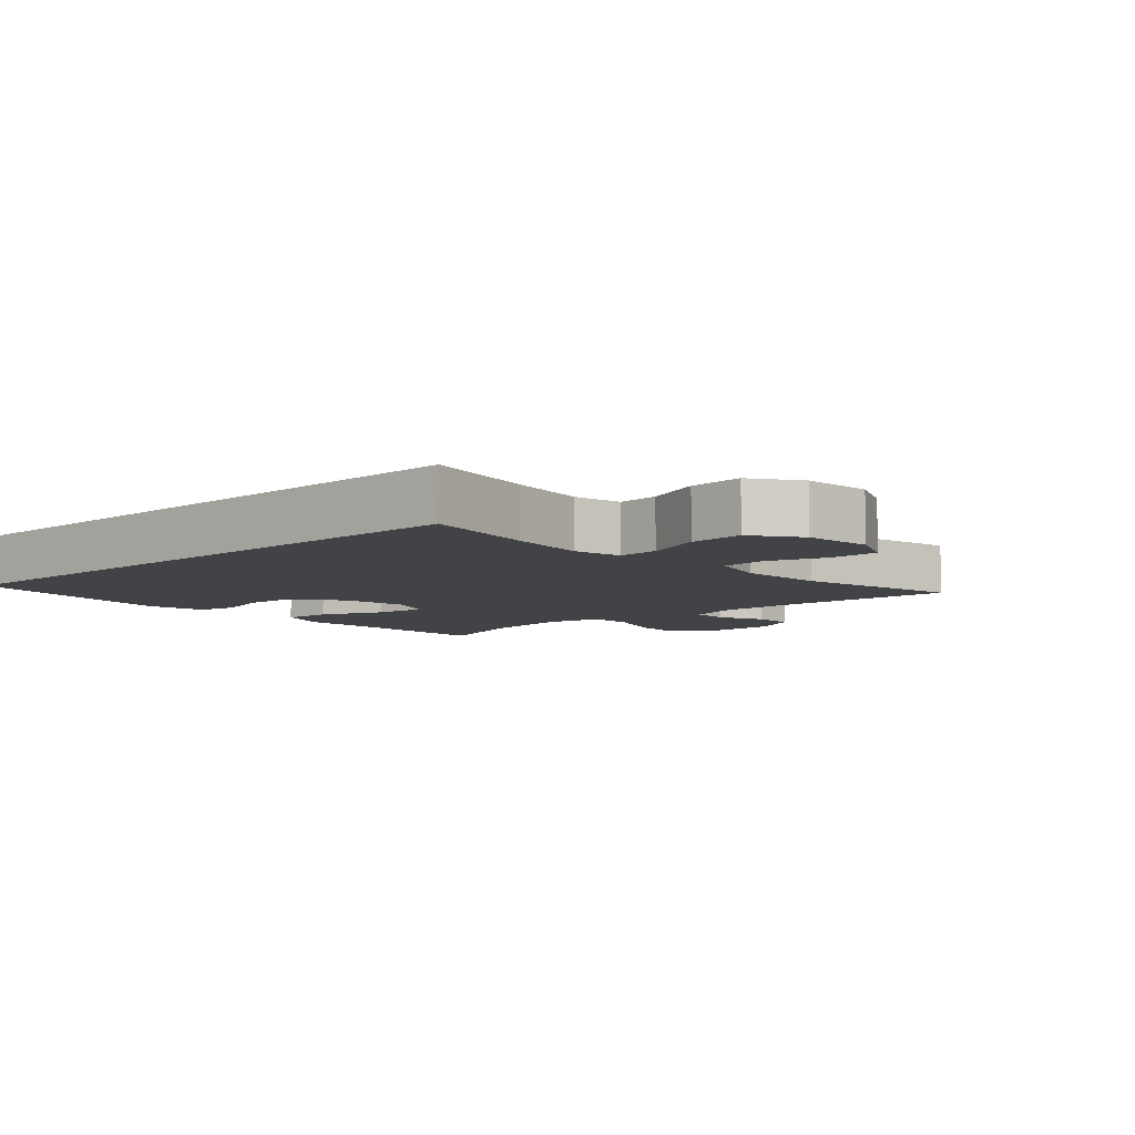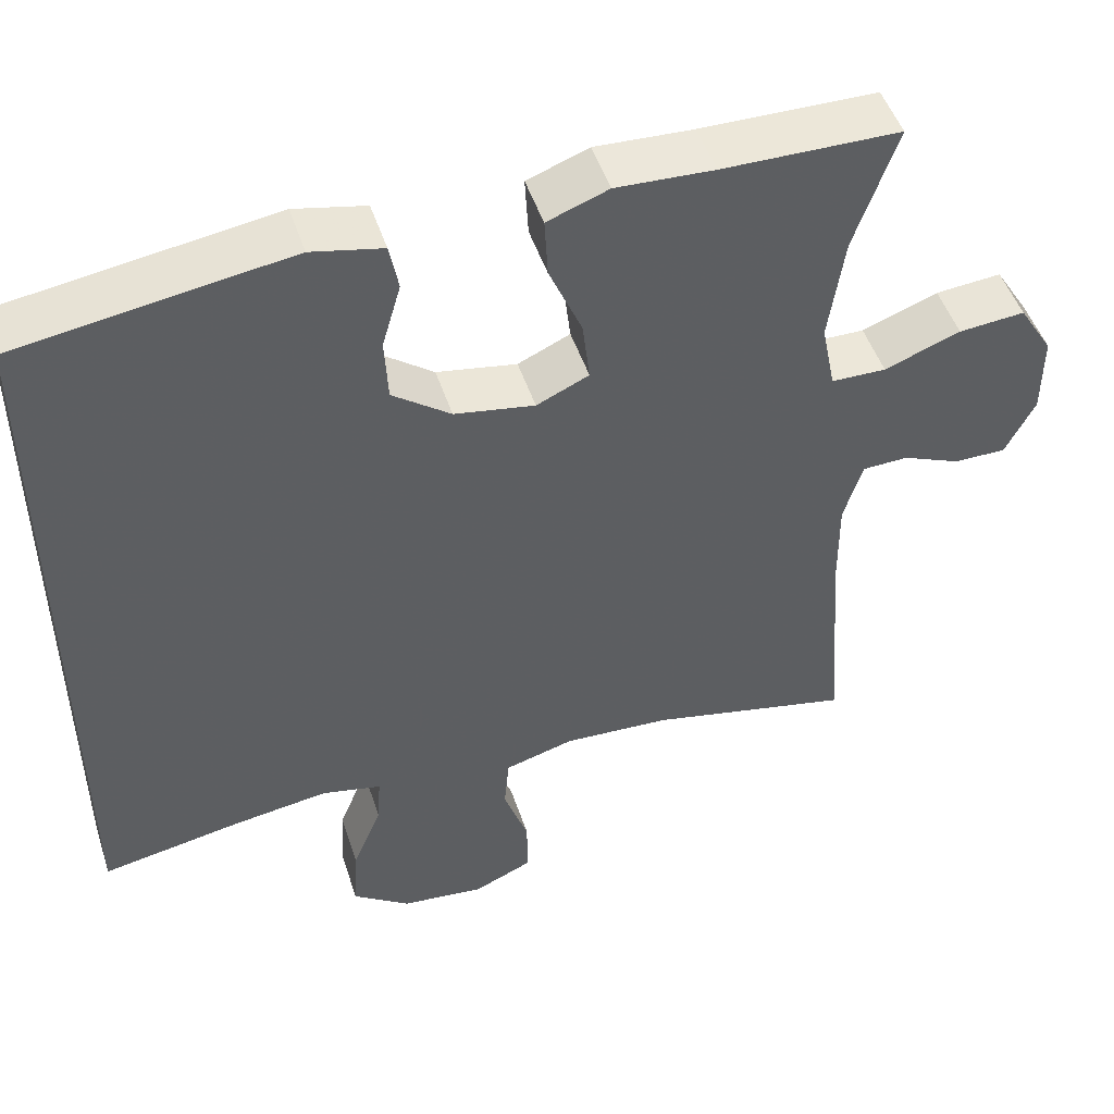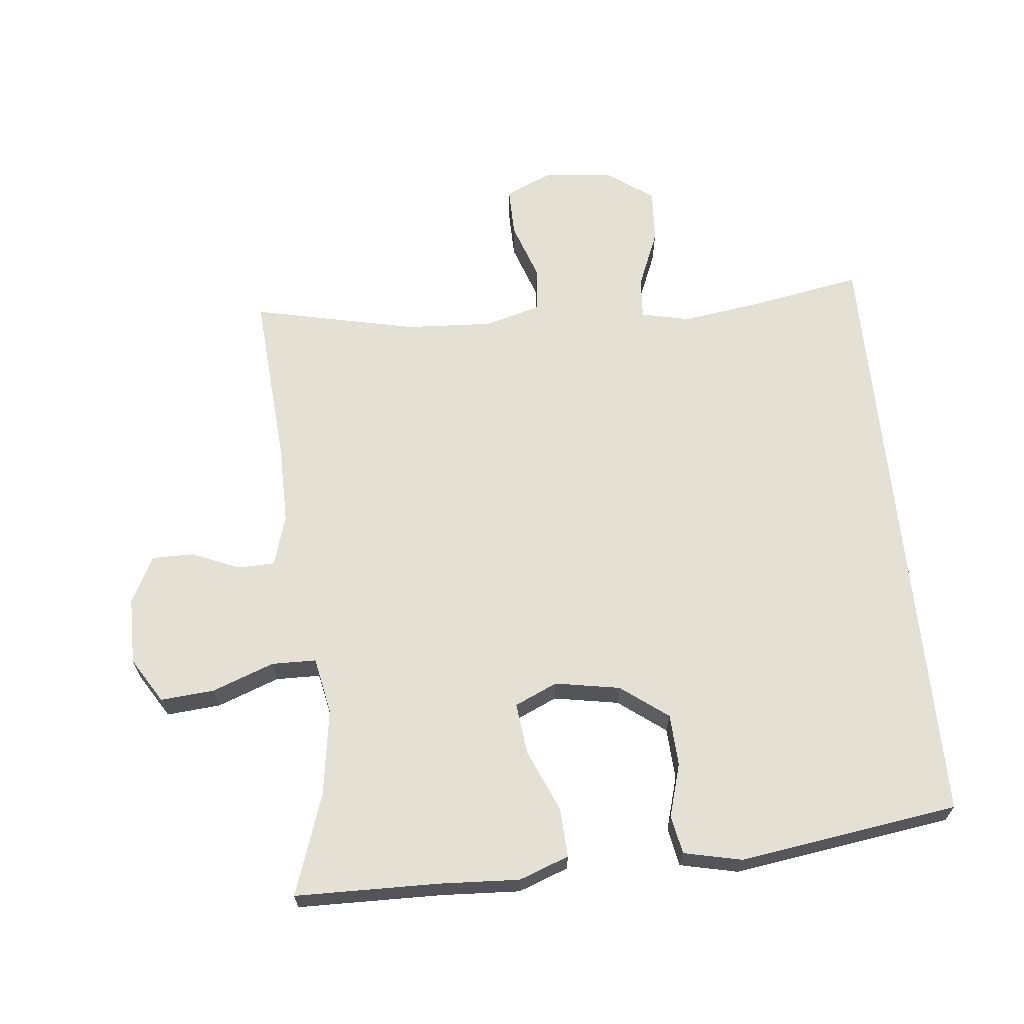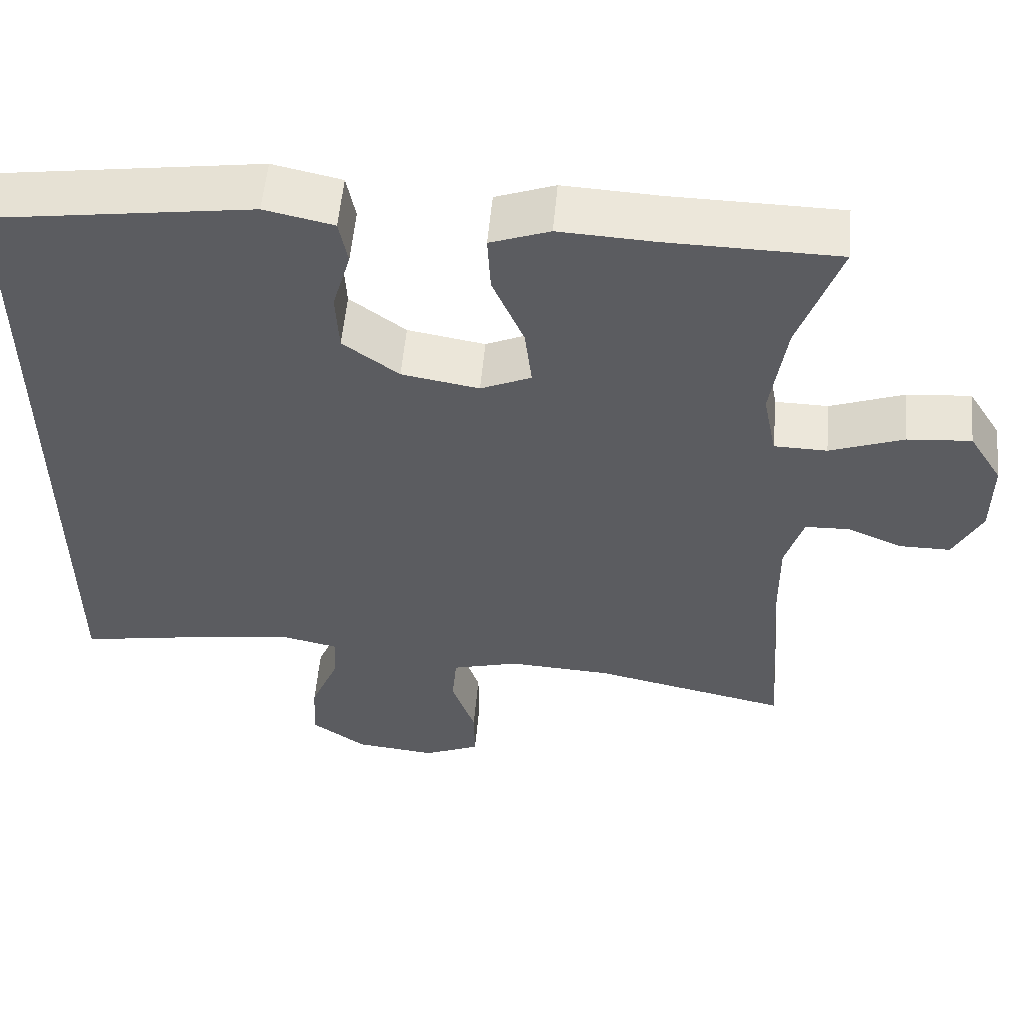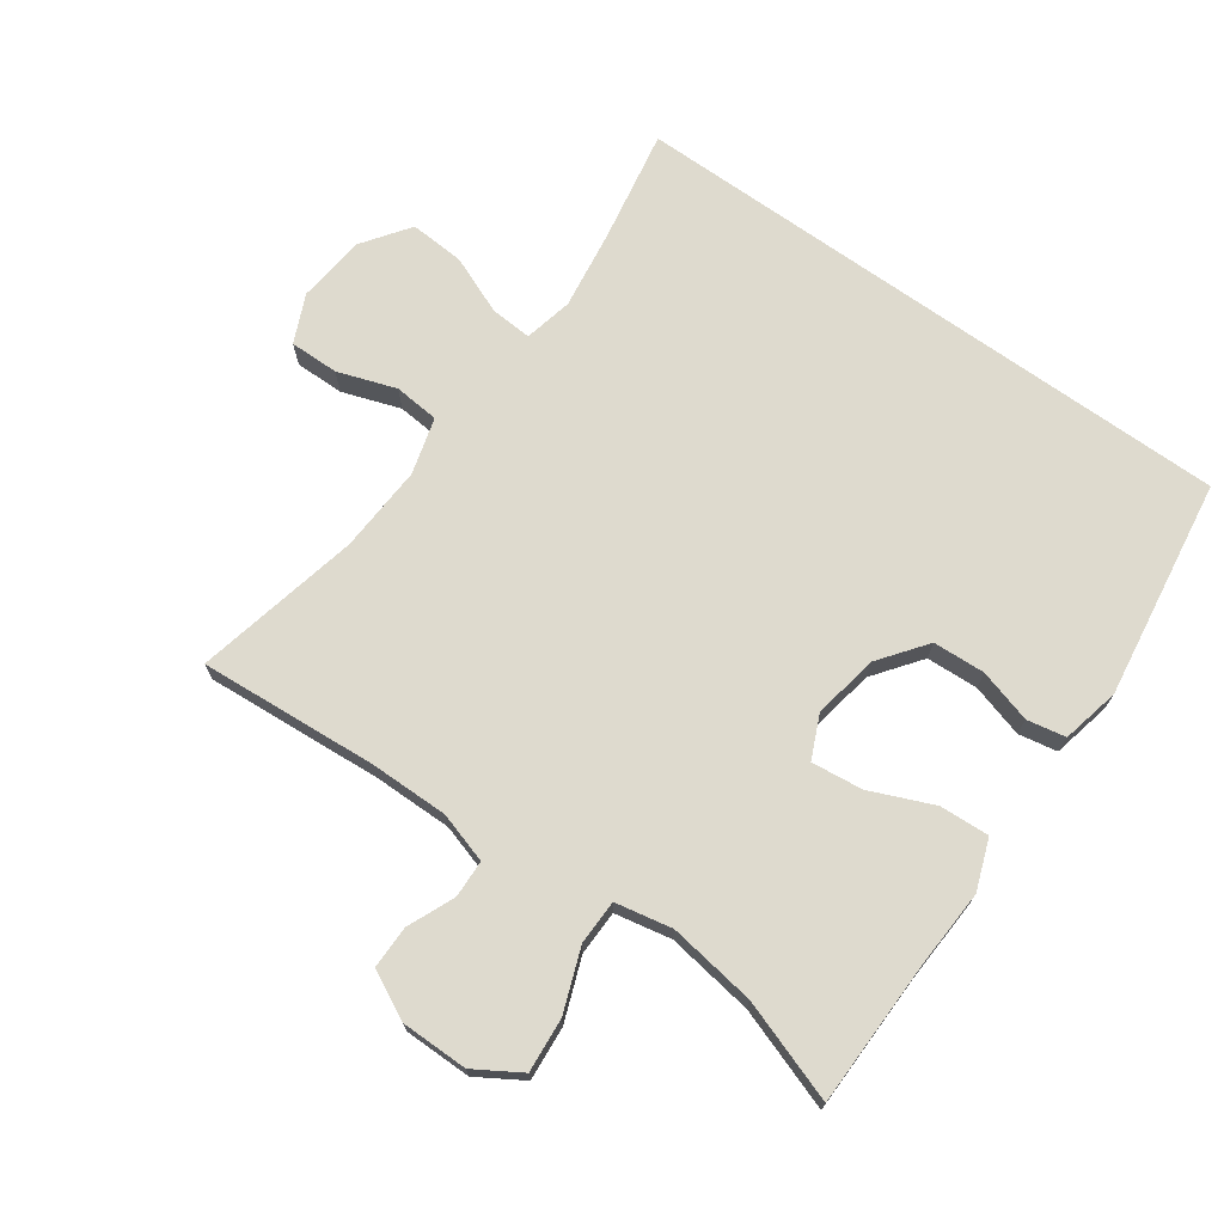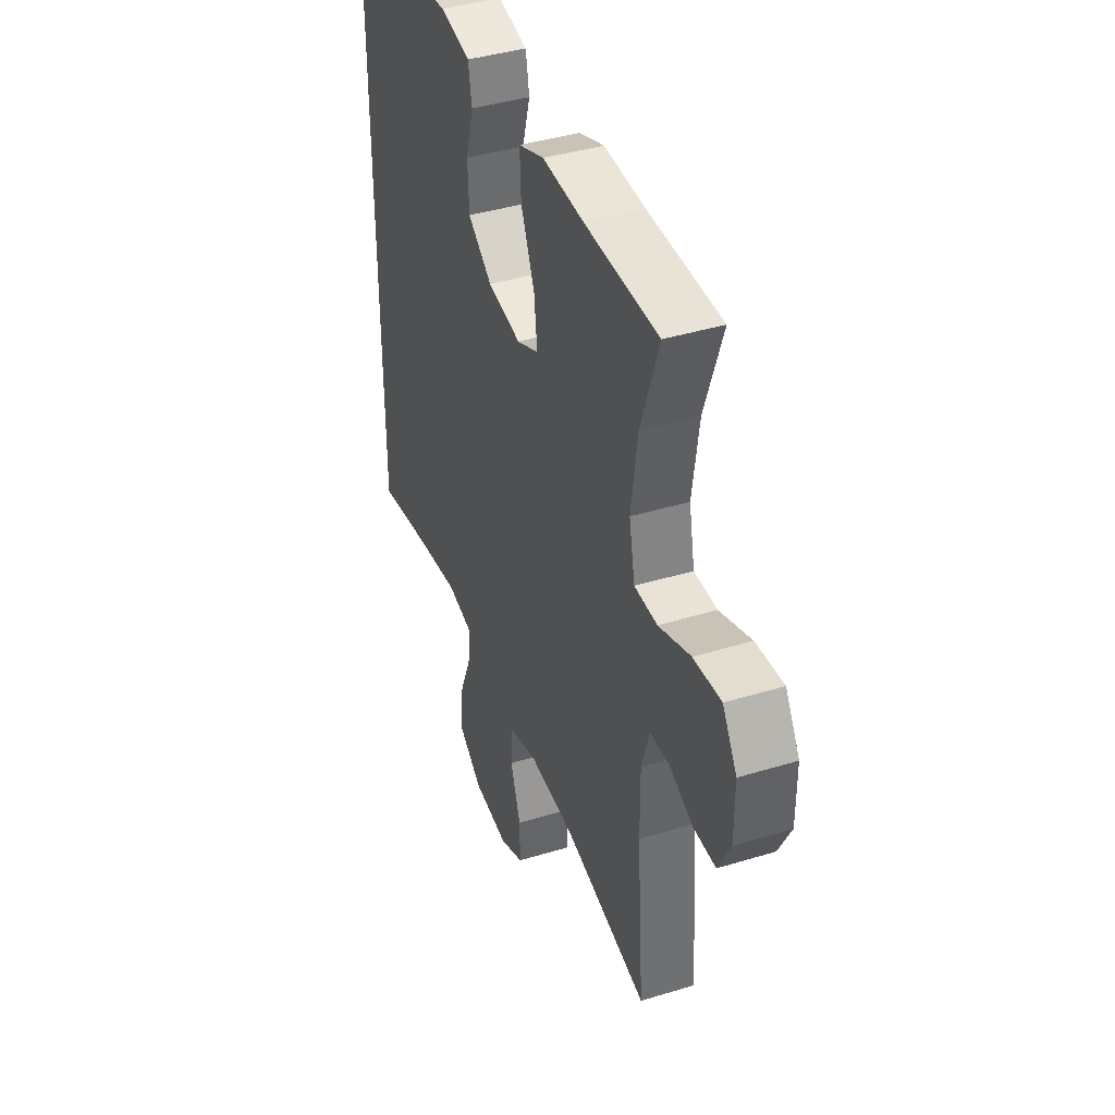
<metadata>
{"format":"obj","ext":"obj","renderer":"f3d","projection":"perspective","resolution":1024,"background":"white","views":[{"elev":-7.1,"azim":132.4,"up":"+Y"},{"elev":48.9,"azim":162.1,"up":"+Z"},{"elev":65.6,"azim":-5.7,"up":"+Y"},{"elev":55.3,"azim":-174.8,"up":"+Z"},{"elev":71.3,"azim":-54.5,"up":"+Y"},{"elev":40.8,"azim":-110.5,"up":"+Z"}]}
</metadata>
<code>
v 0.5 0.07 0.463
v 0.5 0.07 -0.463
v 0.33 0.07 -0.432
v 0.212 0.07 -0.415
v 0.139 0.07 -0.431
v 0.143 0.07 -0.493
v 0.179 0.07 -0.581
v 0.184 0.07 -0.663
v 0.114 0.07 -0.713
v 0.011 0.07 -0.724
v -0.061 0.07 -0.692
v -0.06 0.07 -0.618
v -0.03 0.07 -0.531
v -0.036 0.07 -0.463
v -0.121 0.07 -0.439
v -0.252 0.07 -0.446
v -0.5 0.07 -0.5
v -0.48 0.07 -0.233
v -0.479 0.07 -0.115
v -0.502 0.07 -0.039
v -0.558 0.07 -0.037
v -0.629 0.07 -0.067
v -0.693 0.07 -0.067
v -0.729 0.07 0.004
v -0.729 0.07 0.105
v -0.687 0.07 0.173
v -0.606 0.07 0.166
v -0.513 0.07 0.131
v -0.446 0.07 0.132
v -0.429 0.07 0.217
v -0.448 0.07 0.348
v -0.5 0.07 0.5
v -0.284 0.07 0.503
v -0.164 0.07 0.509
v -0.089 0.07 0.481
v -0.093 0.07 0.407
v -0.133 0.07 0.313
v -0.142 0.07 0.236
v -0.078 0.07 0.207
v 0.02 0.07 0.224
v 0.091 0.07 0.277
v 0.095 0.07 0.355
v 0.072 0.07 0.435
v 0.083 0.07 0.493
v 0.17 0.07 0.512
v 0.5 0 0.463
v 0.5 0 -0.463
v 0.33 0 -0.432
v 0.212 0 -0.415
v 0.139 0 -0.431
v 0.143 0 -0.493
v 0.179 0 -0.581
v 0.184 0 -0.663
v 0.114 0 -0.713
v 0.011 0 -0.724
v -0.061 0 -0.692
v -0.06 0 -0.618
v -0.03 0 -0.531
v -0.036 0 -0.463
v -0.121 0 -0.439
v -0.252 0 -0.446
v -0.5 0 -0.5
v -0.48 0 -0.233
v -0.479 0 -0.115
v -0.502 0 -0.039
v -0.558 0 -0.037
v -0.629 0 -0.067
v -0.693 0 -0.067
v -0.729 0 0.004
v -0.729 0 0.105
v -0.687 0 0.173
v -0.606 0 0.166
v -0.513 0 0.131
v -0.446 0 0.132
v -0.429 0 0.217
v -0.448 0 0.348
v -0.5 0 0.5
v -0.284 0 0.503
v -0.164 0 0.509
v -0.089 0 0.481
v -0.093 0 0.407
v -0.133 0 0.313
v -0.142 0 0.236
v -0.078 0 0.207
v 0.02 0 0.224
v 0.091 0 0.277
v 0.095 0 0.355
v 0.072 0 0.435
v 0.083 0 0.493
v 0.17 0 0.512
f 1 2 3
f 45 1 3
f 44 45 3
f 43 44 3
f 42 43 3
f 41 42 3 4
f 40 41 4 5
f 39 40 5 6
f 38 39 6
f 35 36 37
f 34 35 37
f 33 34 37
f 33 37 38
f 32 33 38
f 31 32 38
f 30 31 38 6
f 26 27 28
f 25 26 28
f 24 25 28
f 23 24 28
f 22 23 28
f 21 22 28
f 20 21 28 29
f 19 20 29
f 29 30 6
f 19 29 6
f 18 19 6
f 11 12 13
f 10 11 13
f 9 10 13
f 8 9 13
f 7 8 13
f 6 7 13
f 6 13 14
f 18 6 14 15
f 16 17 18
f 15 16 18
f 48 47 46
f 48 46 90
f 48 90 89
f 48 89 88
f 48 88 87
f 49 48 87 86
f 50 49 86 85
f 51 50 85 84
f 51 84 83
f 82 81 80
f 82 80 79
f 82 79 78
f 83 82 78
f 83 78 77
f 83 77 76
f 51 83 76 75
f 73 72 71
f 73 71 70
f 73 70 69
f 73 69 68
f 73 68 67
f 73 67 66
f 74 73 66 65
f 74 65 64
f 51 75 74
f 51 74 64
f 51 64 63
f 58 57 56
f 58 56 55
f 58 55 54
f 58 54 53
f 58 53 52
f 58 52 51
f 59 58 51
f 60 59 51 63
f 63 62 61
f 63 61 60
f 1 46 47 2
f 2 47 48 3
f 3 48 49 4
f 4 49 50 5
f 5 50 51 6
f 6 51 52 7
f 7 52 53 8
f 8 53 54 9
f 9 54 55 10
f 10 55 56 11
f 11 56 57 12
f 12 57 58 13
f 13 58 59 14
f 14 59 60 15
f 15 60 61 16
f 16 61 62 17
f 17 62 63 18
f 18 63 64 19
f 19 64 65 20
f 20 65 66 21
f 21 66 67 22
f 22 67 68 23
f 23 68 69 24
f 24 69 70 25
f 25 70 71 26
f 26 71 72 27
f 27 72 73 28
f 28 73 74 29
f 29 74 75 30
f 30 75 76 31
f 31 76 77 32
f 32 77 78 33
f 33 78 79 34
f 34 79 80 35
f 35 80 81 36
f 36 81 82 37
f 37 82 83 38
f 38 83 84 39
f 39 84 85 40
f 40 85 86 41
f 41 86 87 42
f 42 87 88 43
f 43 88 89 44
f 44 89 90 45
f 45 90 46 1

</code>
